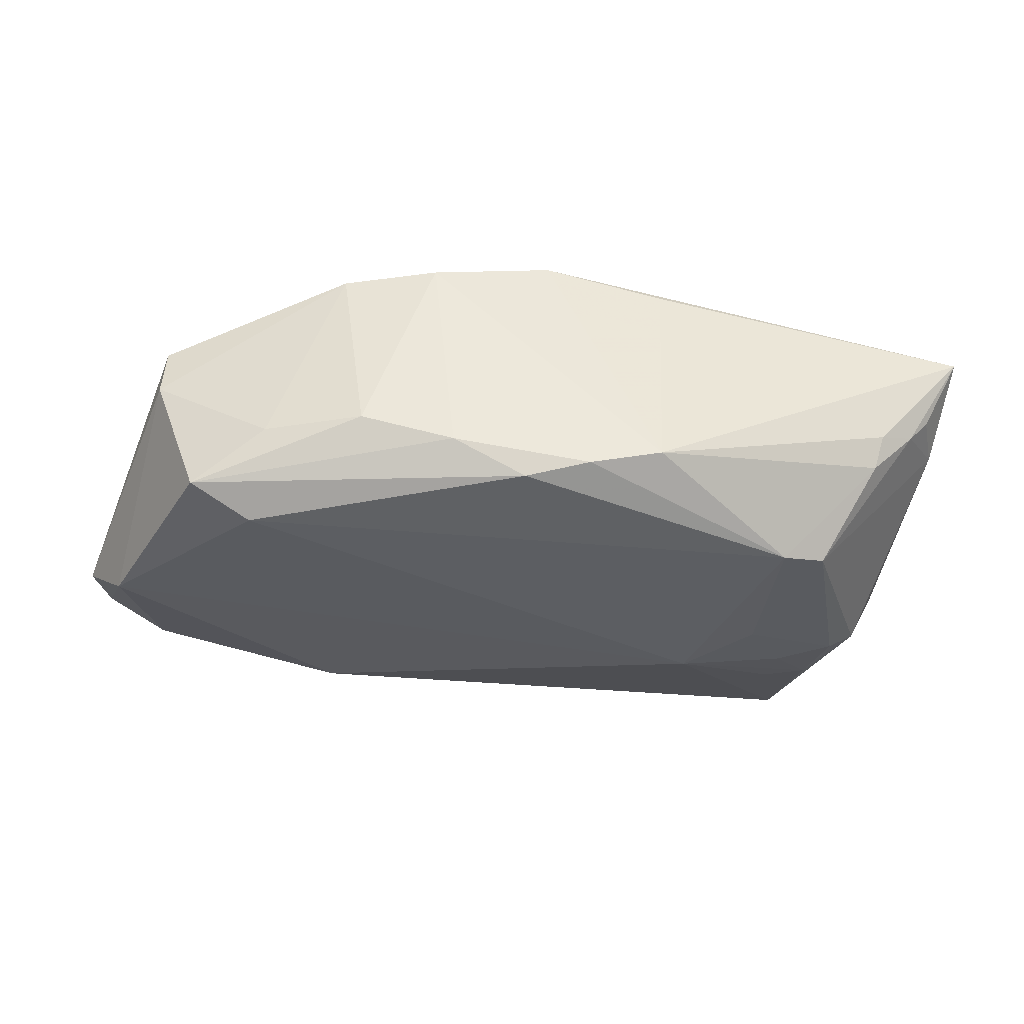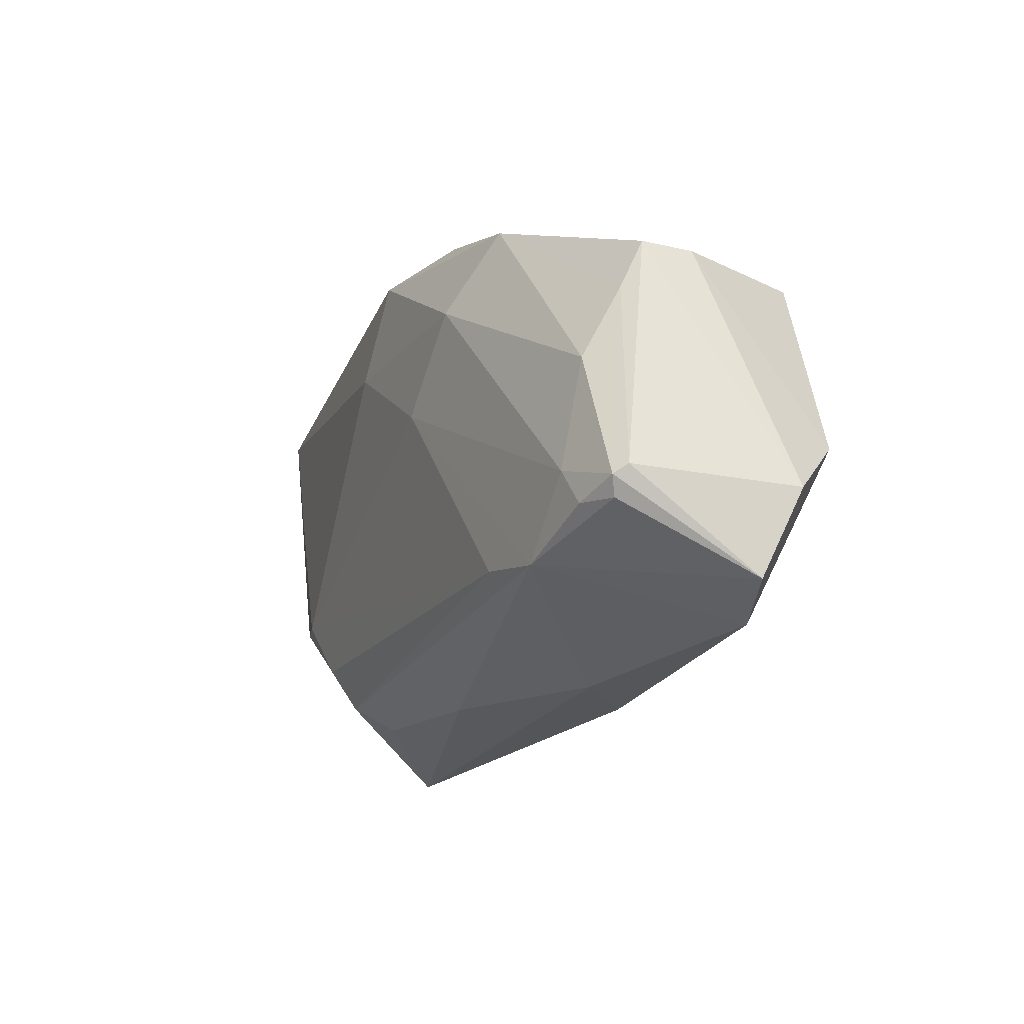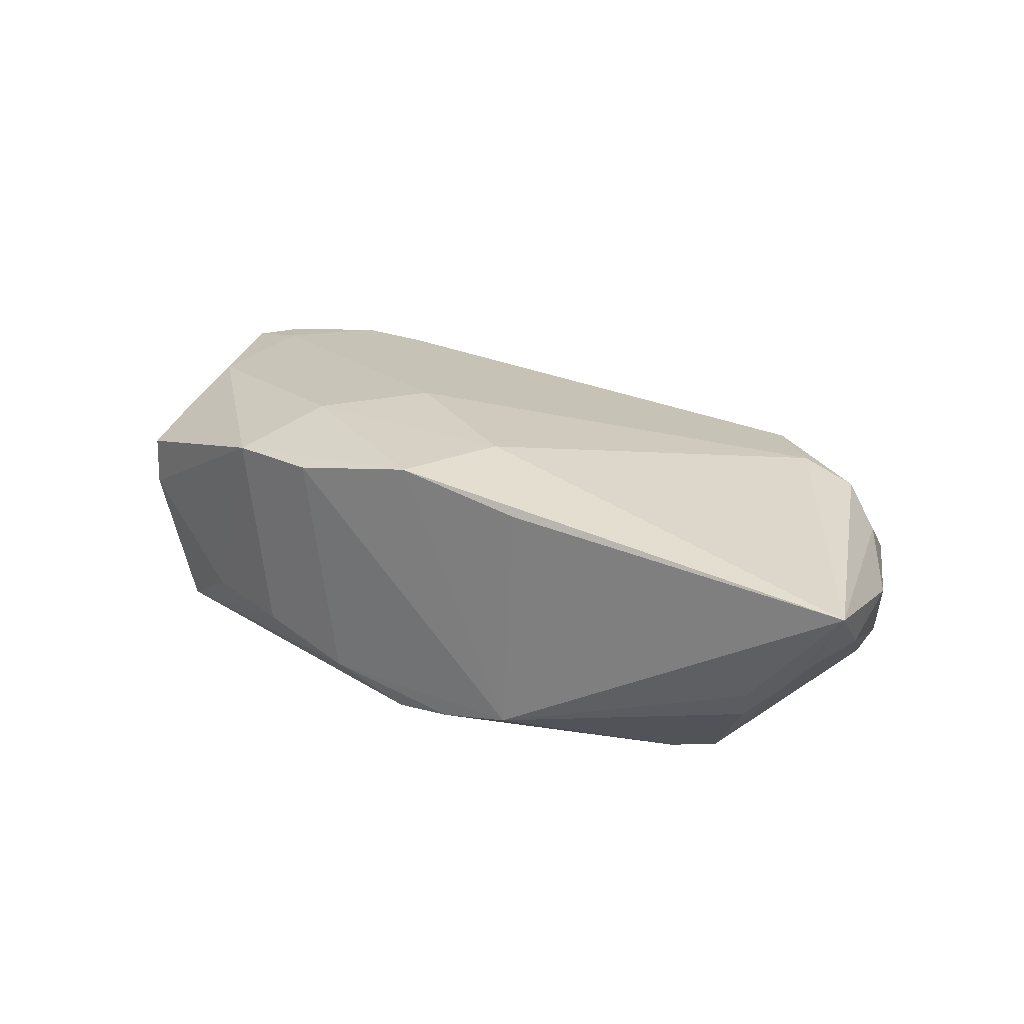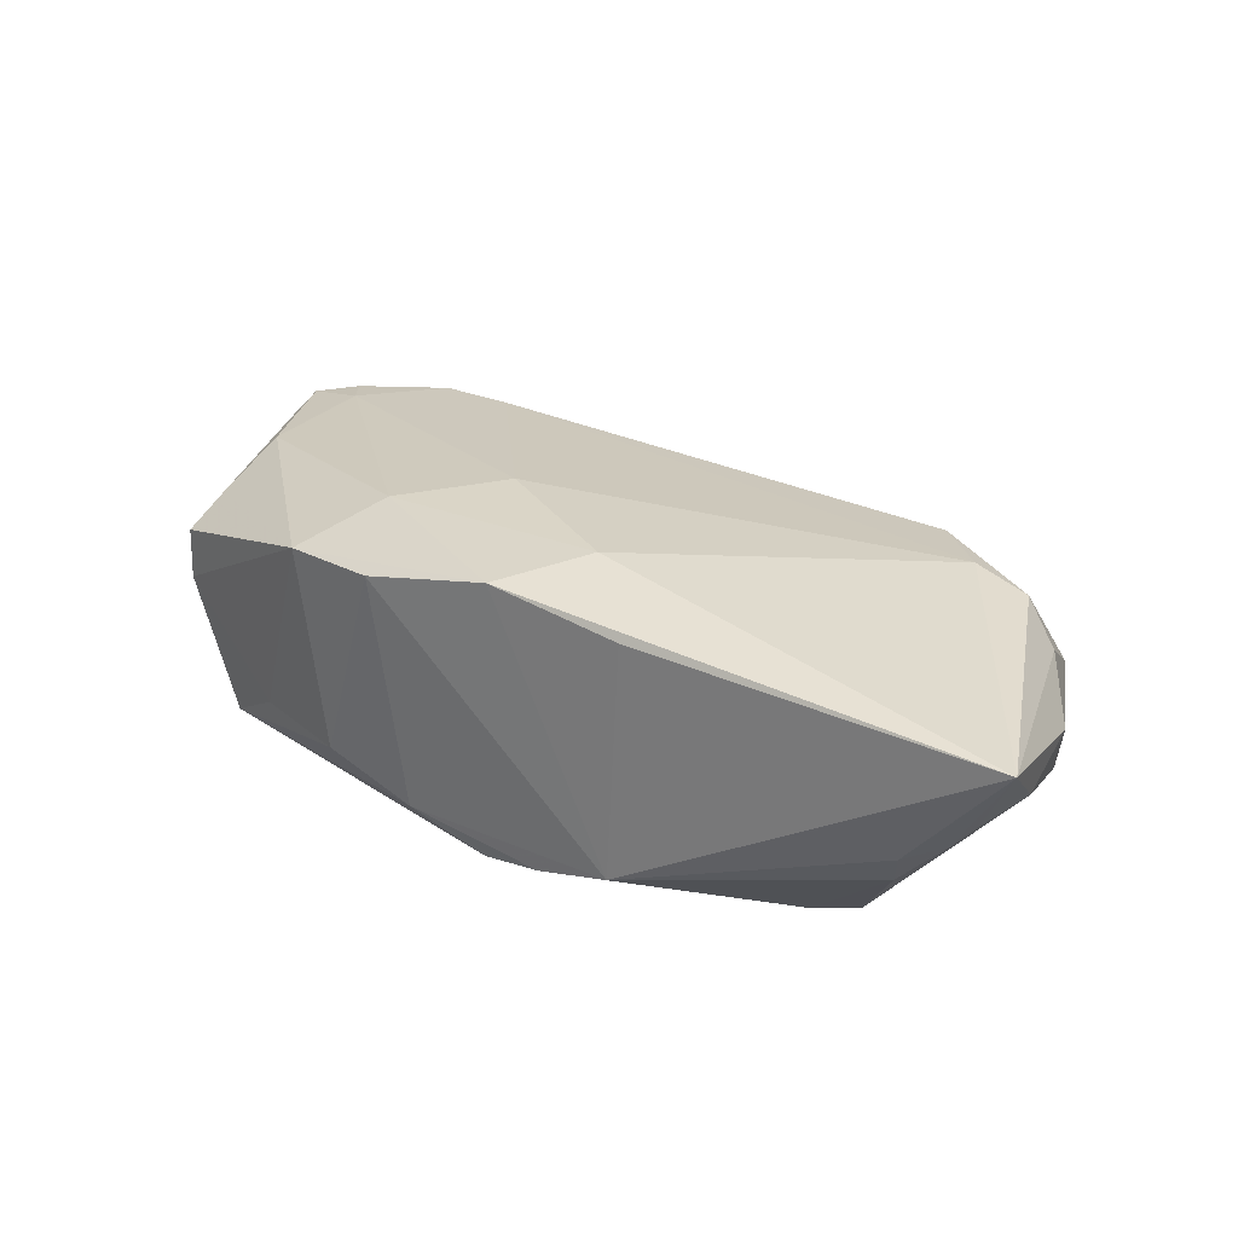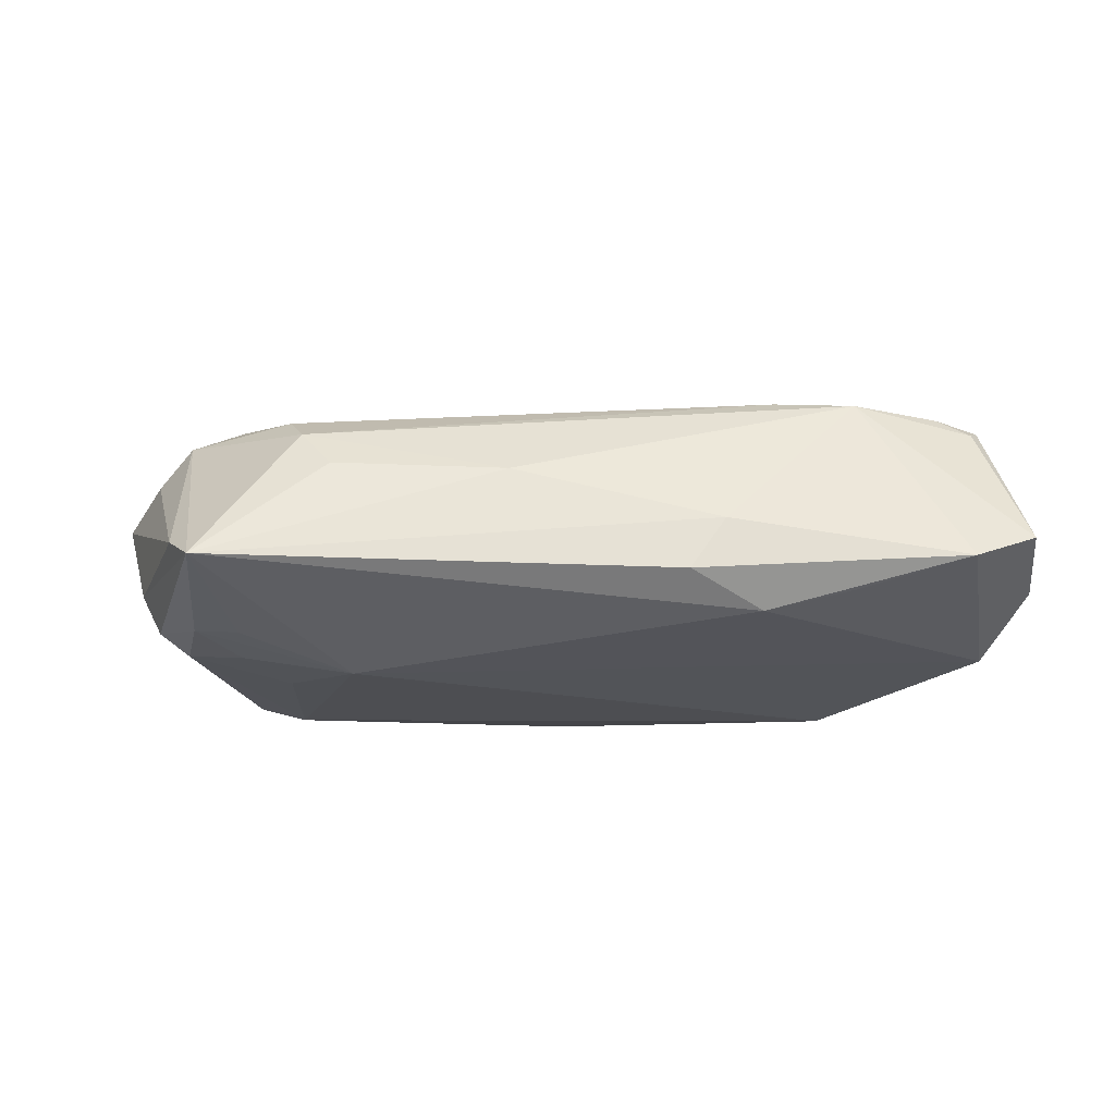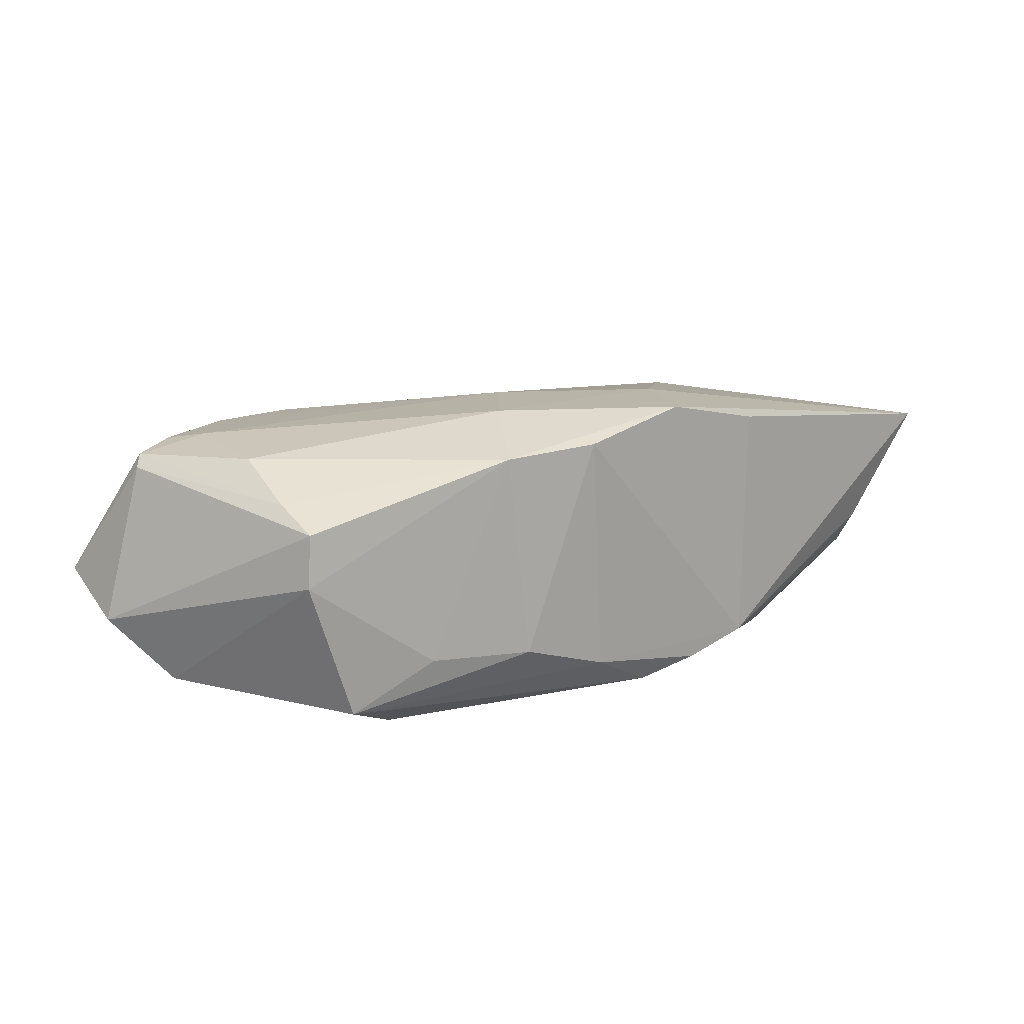
<metadata>
{"format":"obj","ext":"obj","renderer":"f3d","projection":"perspective","resolution":1024,"background":"white","views":[{"elev":-41.6,"azim":171.8,"up":"+Z"},{"elev":-18.8,"azim":64.2,"up":"+Y"},{"elev":25.5,"azim":-151.3,"up":"+Z"},{"elev":28.4,"azim":-151.0,"up":"+Z"},{"elev":-13.6,"azim":-2.9,"up":"+Z"},{"elev":12.2,"azim":135.7,"up":"+Z"}]}
</metadata>
<code>
v 0.04741 0.001931 0.01415
v 0.03607 -0.01972 0.01511
v 0.04865 -0.0274 -0.005705
v 0.04462 -0.0111 0.01545
v -0.0397 -0.01515 -0.01354
v 0.05855 -0.01393 -0.007389
v -0.05143 -0.005023 0.007234
v -0.04568 0.02384 -0.007322
v 0.05399 -0.01272 0.012
v 0.05371 -0.00667 -0.01463
v -0.02843 -0.02536 0.005212
v 0.04414 0.01752 -0.01594
v -0.0006777 0.02982 0.01854
v 0.05163 -0.01601 0.01258
v 0.04914 0.01081 0.009927
v -0.04665 0.02584 -0.003361
v 0.05667 -0.02458 -0.002769
v 0.0263 -0.0179 0.01575
v 0.04974 0.01698 0.007252
v -0.03372 0.01745 -0.01911
v 0.03438 -0.02592 -0.009737
v 0.03534 0.02245 -0.009926
v 0.02328 0.02695 -0.01029
v -0.005831 0.02913 -0.01642
v -0.05414 0.02386 0.001982
v -0.01499 0.02982 -0.01418
v -0.03973 -0.008685 -0.01546
v -0.04514 -0.01388 -0.01312
v -0.05627 0.004326 0.003599
v 0.04725 -0.01564 0.01462
v -0.05039 -0.006255 -0.01206
v -0.05142 0.024 -0.00125
v 0.01155 0.02831 -0.01386
v -0.01635 0.02956 0.01542
v -0.05692 0.01658 0.002517
v 0.01858 -0.02842 -0.001712
v 0.02322 -0.0255 -0.01239
v -0.007778 0.01867 0.01897
v -0.0472 -0.007521 0.01174
v -0.04049 -0.008242 0.01383
v 0.01965 0.01778 0.0189
v 0.01479 0.02982 0.01551
v -0.0472 -0.02408 -0.00458
v -0.03409 -0.001362 -0.01734
v 0.002224 0.02732 -0.01821
v -0.03213 -0.02188 0.0097
v -0.03399 -0.01628 0.01278
v 0.05009 0.01689 0.0007728
v -0.04669 -0.00566 -0.01477
v 0.03627 0.01489 -0.01911
v -0.02596 -0.009268 -0.01743
v -0.05303 -0.004241 -0.006934
v 0.05284 -0.0138 0.01345
v -0.03934 0.01616 -0.01792
v -0.05855 0.02701 0.01084
v 0.01404 -0.02968 -0.008213
v 0.009497 0.007263 0.01911
v -0.05457 0.002175 -0.002696
v 0.02674 0.02683 0.01468
v -0.04441 -0.02982 -0.007207
v -0.007117 -0.02664 0.004447
f 34 13 26
f 26 55 34
f 34 55 13
f 33 23 12
f 12 45 33
f 29 55 35
f 54 31 35
f 16 55 26
f 26 8 16
f 17 2 3
f 13 55 38
f 46 39 60
f 47 39 46
f 3 2 36
f 26 33 24
f 24 33 45
f 50 45 12
f 5 51 60
f 60 39 43
f 52 35 31
f 52 43 29
f 52 31 60
f 60 43 52
f 25 35 55
f 15 19 59
f 59 1 15
f 12 23 22
f 23 59 22
f 40 39 47
f 55 39 40
f 40 38 55
f 13 38 41
f 41 59 13
f 1 59 41
f 9 17 6
f 6 19 9
f 9 19 15
f 2 46 61
f 61 36 2
f 60 36 61
f 10 50 12
f 6 17 10
f 3 21 10
f 51 50 10
f 10 17 3
f 20 50 51
f 45 50 20
f 20 24 45
f 26 24 20
f 20 8 26
f 54 8 20
f 56 36 60
f 3 36 56
f 54 20 49
f 49 31 54
f 29 43 7
f 7 43 39
f 7 55 29
f 7 39 55
f 29 35 58
f 58 52 29
f 35 52 58
f 32 25 55
f 55 16 32
f 32 16 8
f 32 8 54
f 54 35 32
f 35 25 32
f 23 33 42
f 42 59 23
f 13 59 42
f 26 13 42
f 42 33 26
f 12 22 48
f 48 19 6
f 48 59 19
f 48 22 59
f 6 10 48
f 48 10 12
f 38 40 57
f 57 41 38
f 1 41 4
f 4 57 2
f 41 57 4
f 15 1 53
f 53 9 15
f 1 4 53
f 17 9 53
f 11 46 60
f 60 61 11
f 11 61 46
f 51 10 37
f 37 10 21
f 60 51 37
f 37 56 60
f 37 21 3
f 3 56 37
f 44 20 51
f 44 49 20
f 51 27 44
f 44 27 49
f 2 57 18
f 47 46 18
f 18 46 2
f 18 40 47
f 18 57 40
f 30 4 2
f 30 53 4
f 49 27 28
f 28 5 60
f 51 5 28
f 28 27 51
f 60 31 28
f 31 49 28
f 17 53 14
f 53 30 14
f 2 17 14
f 14 30 2

</code>
